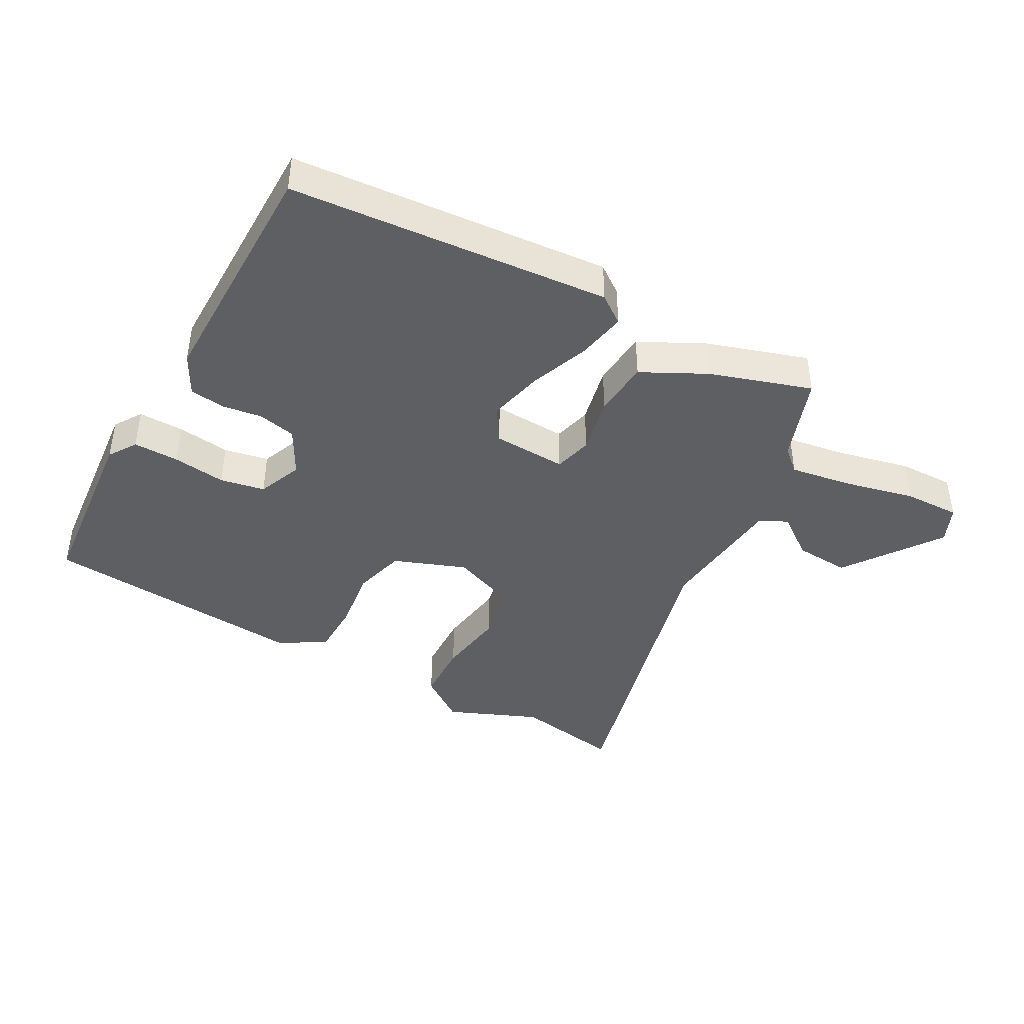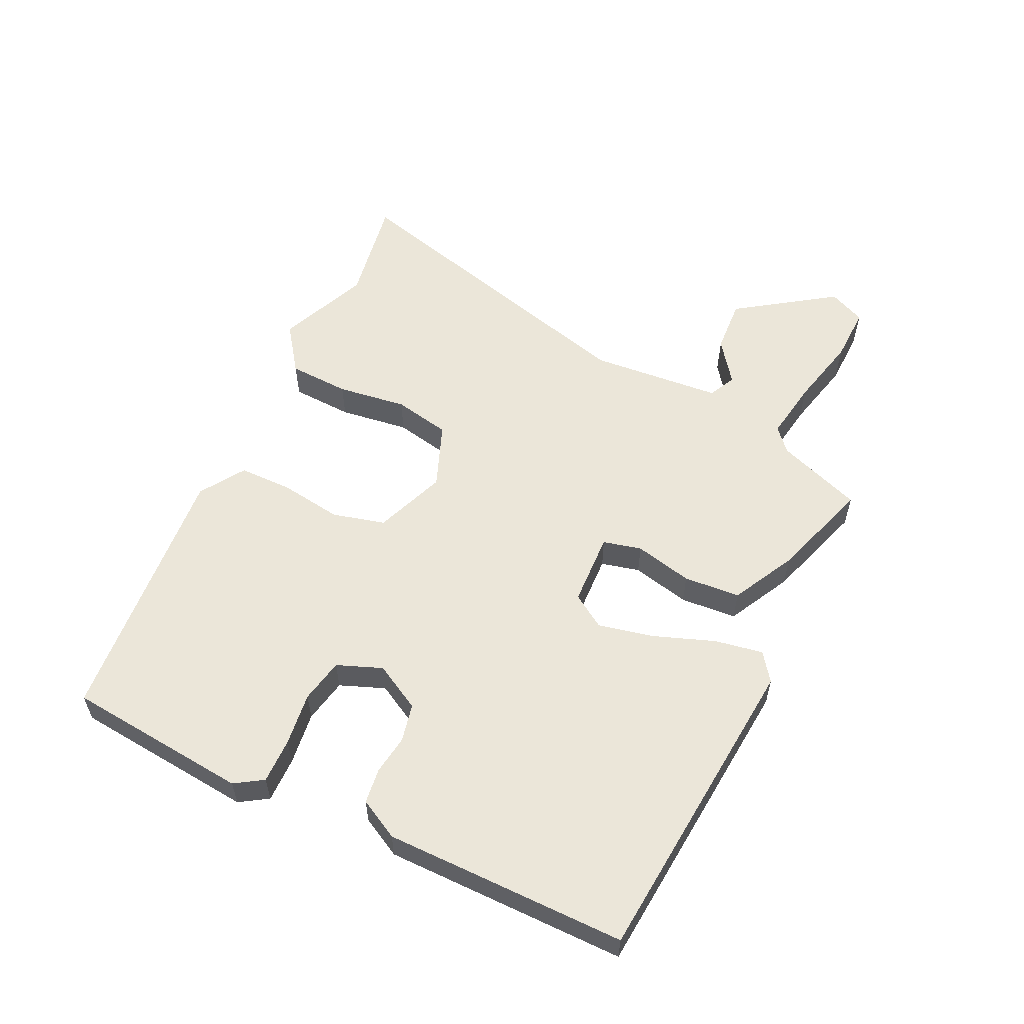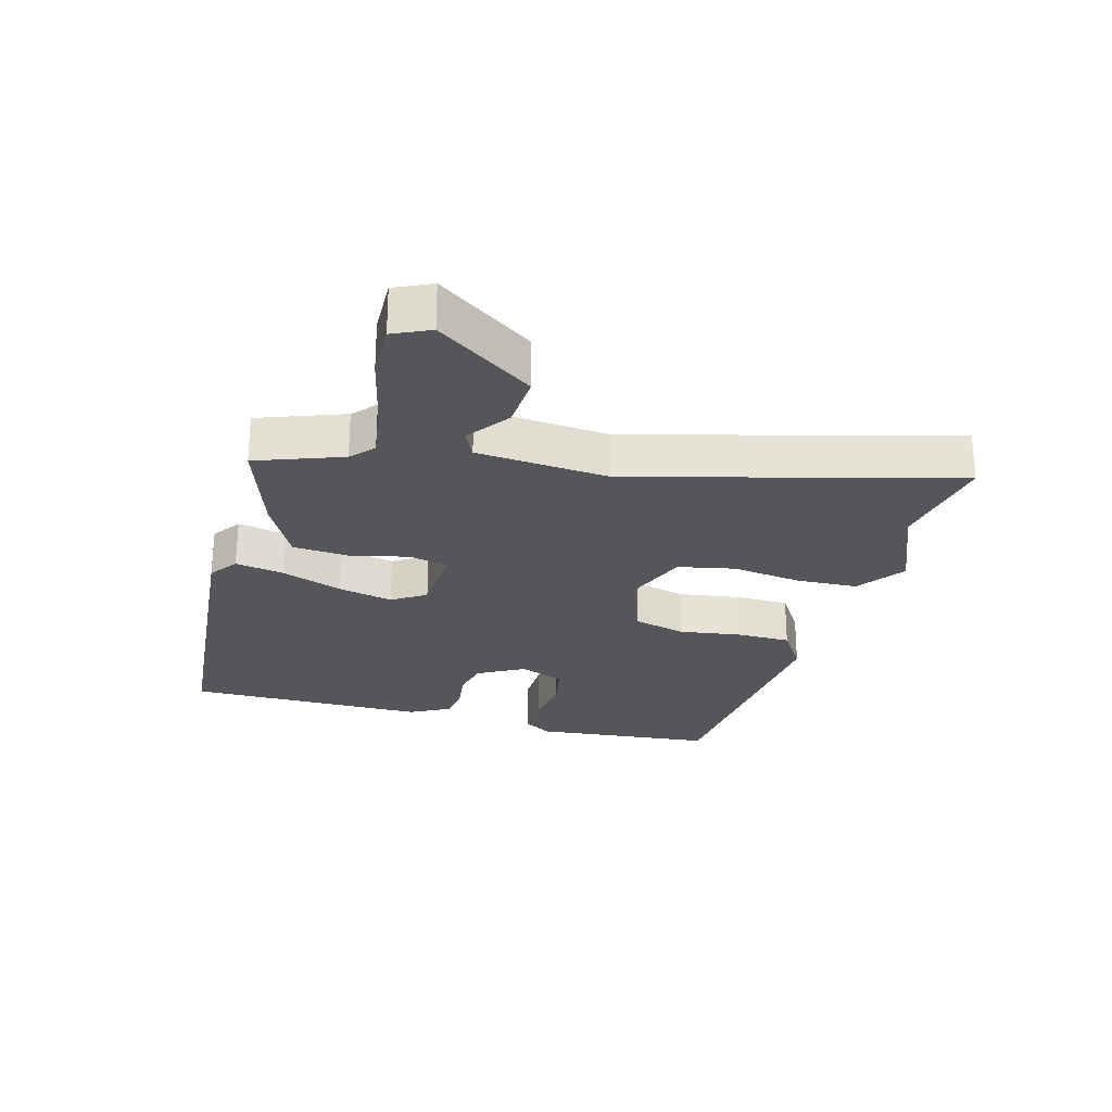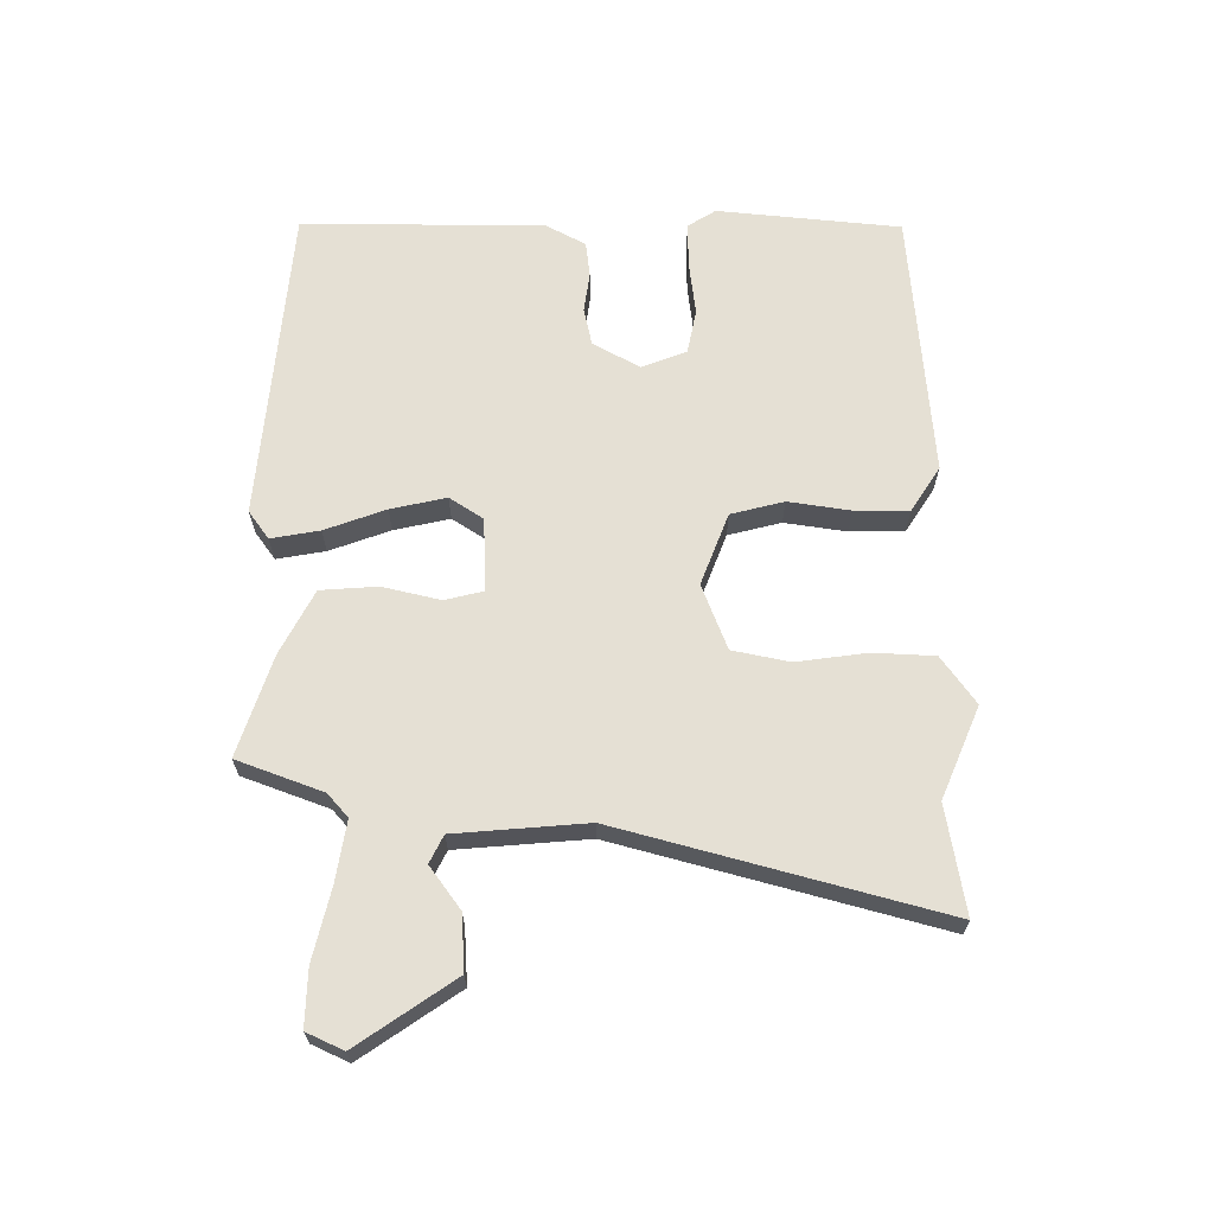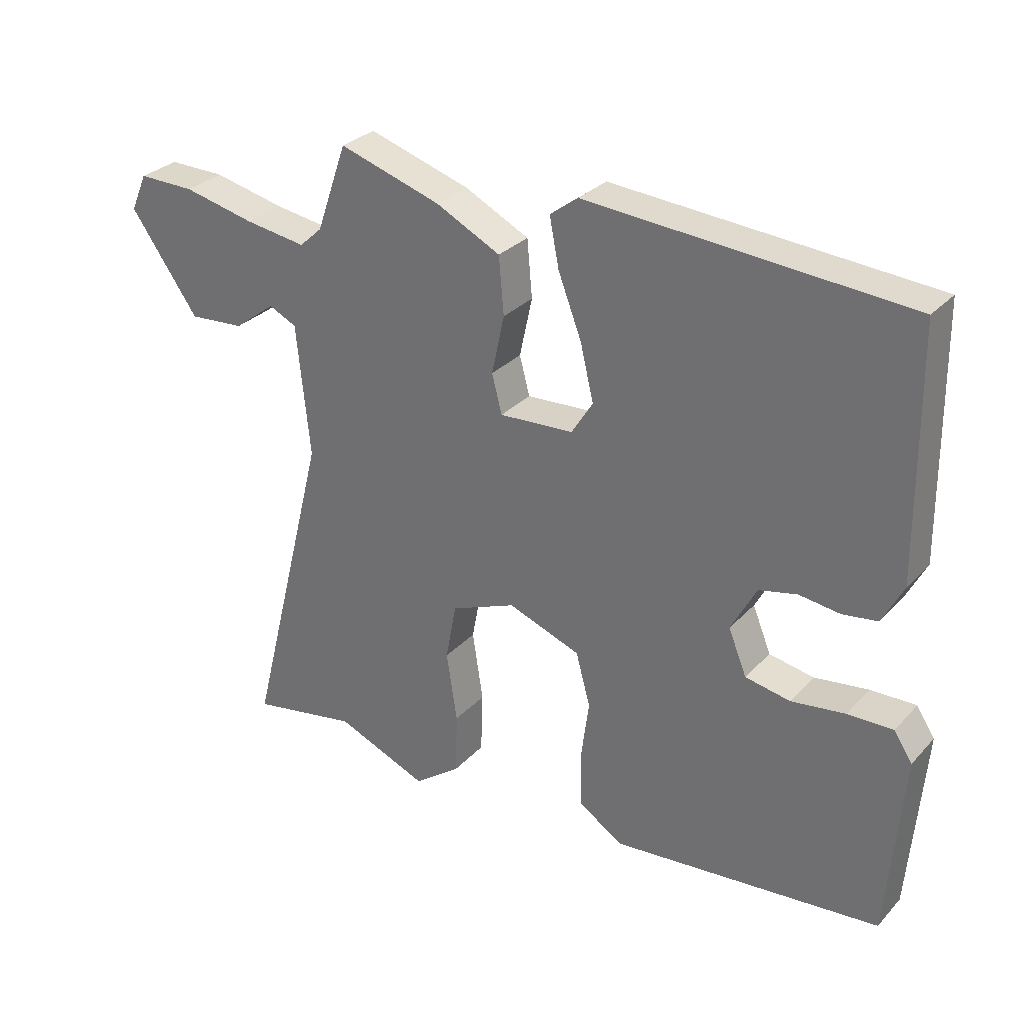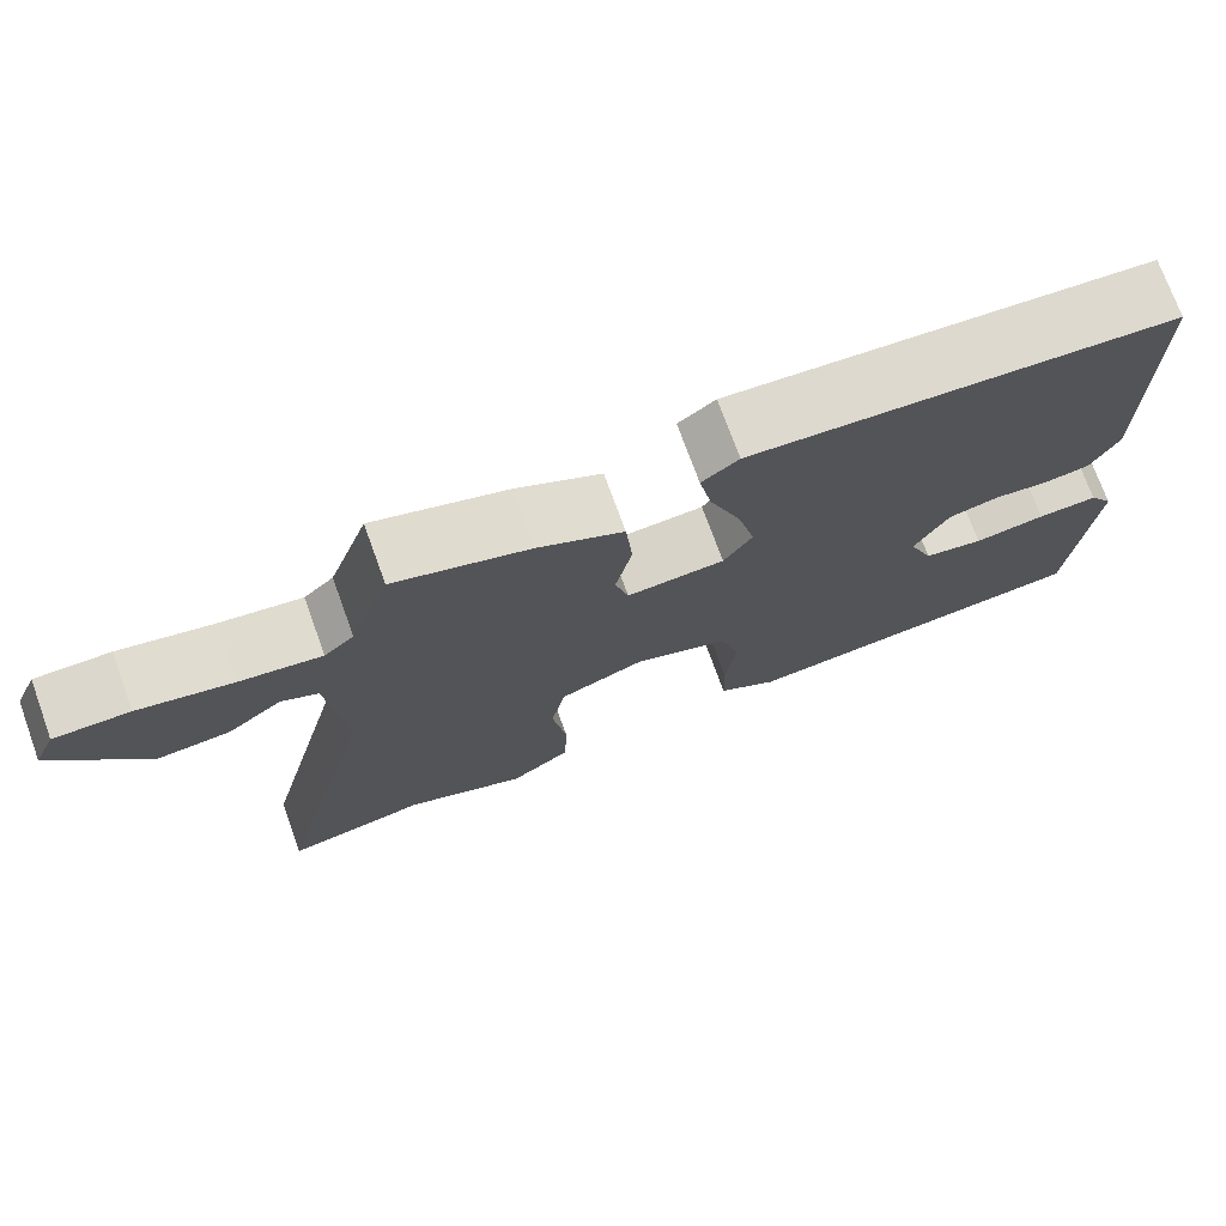
<metadata>
{"format":"obj","ext":"obj","renderer":"f3d","projection":"perspective","resolution":1024,"background":"white","views":[{"elev":-41.7,"azim":-28.4,"up":"+Y"},{"elev":56.8,"azim":-63.6,"up":"+Y"},{"elev":-25.8,"azim":75.4,"up":"+Y"},{"elev":65.6,"azim":91.2,"up":"+Y"},{"elev":29.9,"azim":-145.9,"up":"+Z"},{"elev":73.7,"azim":160.0,"up":"+Z"}]}
</metadata>
<code>
v 0.409 0.07 0.504
v 0.457 0.07 0.367
v 0.493 0.07 0.334
v 0.59 0.07 0.348
v 0.704 0.07 0.373
v 0.794 0.07 0.374
v 0.82 0.07 0.315
v 0.712 0.07 0.163
v 0.624 0.07 0.17
v 0.558 0.07 0.22
v 0.514 0.07 0.199
v 0.493 0.07 -0.01
v 0.622 0.07 -0.523
v 0.451 0.07 -0.491
v 0.305 0.07 -0.55
v 0.231 0.07 -0.495
v 0.228 0.07 -0.397
v 0.245 0.07 -0.286
v 0.228 0.07 -0.195
v 0.125 0.07 -0.153
v 0.01 0.07 -0.195
v -0.013 0.07 -0.279
v 0 0.07 -0.378
v -0.002 0.07 -0.464
v -0.074 0.07 -0.509
v -0.5 0.07 -0.467
v -0.524 0.07 -0.175
v -0.495 0.07 -0.131
v -0.423 0.07 -0.133
v -0.338 0.07 -0.145
v -0.267 0.07 -0.132
v -0.238 0.07 -0.061
v -0.278 0.07 0.014
v -0.338 0.07 0.028
v -0.402 0.07 0.02
v -0.458 0.07 0.028
v -0.491 0.07 0.092
v -0.486 0.07 0.478
v 0.02 0.07 0.514
v 0.064 0.07 0.481
v 0.049 0.07 0.404
v 0.012 0.07 0.308
v -0.009 0.07 0.22
v 0.025 0.07 0.166
v 0.142 0.07 0.159
v 0.158 0.07 0.22
v 0.138 0.07 0.313
v 0.146 0.07 0.403
v 0.248 0.07 0.454
v 0.409 0 0.504
v 0.457 0 0.367
v 0.493 0 0.334
v 0.59 0 0.348
v 0.704 0 0.373
v 0.794 0 0.374
v 0.82 0 0.315
v 0.712 0 0.163
v 0.624 0 0.17
v 0.558 0 0.22
v 0.514 0 0.199
v 0.493 0 -0.01
v 0.622 0 -0.523
v 0.451 0 -0.491
v 0.305 0 -0.55
v 0.231 0 -0.495
v 0.228 0 -0.397
v 0.245 0 -0.286
v 0.228 0 -0.195
v 0.125 0 -0.153
v 0.01 0 -0.195
v -0.013 0 -0.279
v 0 0 -0.378
v -0.002 0 -0.464
v -0.074 0 -0.509
v -0.5 0 -0.467
v -0.524 0 -0.175
v -0.495 0 -0.131
v -0.423 0 -0.133
v -0.338 0 -0.145
v -0.267 0 -0.132
v -0.238 0 -0.061
v -0.278 0 0.014
v -0.338 0 0.028
v -0.402 0 0.02
v -0.458 0 0.028
v -0.491 0 0.092
v -0.486 0 0.478
v 0.02 0 0.514
v 0.064 0 0.481
v 0.049 0 0.404
v 0.012 0 0.308
v -0.009 0 0.22
v 0.025 0 0.166
v 0.142 0 0.159
v 0.158 0 0.22
v 0.138 0 0.313
v 0.146 0 0.403
v 0.248 0 0.454
f 49 1 2
f 48 49 2
f 47 48 2
f 46 47 2
f 45 46 2 3
f 40 41 42
f 39 40 42
f 38 39 42
f 37 38 42
f 36 37 42
f 35 36 42
f 34 35 42
f 33 34 42 43
f 32 33 43 44
f 28 29 30
f 27 28 30
f 26 27 30
f 25 26 30
f 24 25 30
f 23 24 30
f 22 23 30
f 21 22 30 31
f 32 44 45
f 31 32 45
f 21 31 45
f 20 21 45
f 16 17 18
f 15 16 18
f 14 15 18
f 14 18 19
f 13 14 19
f 12 13 19
f 8 9 10
f 7 8 10
f 6 7 10
f 5 6 10
f 4 5 10
f 4 10 11
f 3 4 11
f 19 20 45
f 12 19 45
f 11 12 45
f 3 11 45
f 51 50 98
f 51 98 97
f 51 97 96
f 51 96 95
f 52 51 95 94
f 91 90 89
f 91 89 88
f 91 88 87
f 91 87 86
f 91 86 85
f 91 85 84
f 91 84 83
f 92 91 83 82
f 93 92 82 81
f 79 78 77
f 79 77 76
f 79 76 75
f 79 75 74
f 79 74 73
f 79 73 72
f 79 72 71
f 80 79 71 70
f 94 93 81
f 94 81 80
f 94 80 70
f 94 70 69
f 67 66 65
f 67 65 64
f 67 64 63
f 68 67 63
f 68 63 62
f 68 62 61
f 59 58 57
f 59 57 56
f 59 56 55
f 59 55 54
f 59 54 53
f 60 59 53
f 60 53 52
f 94 69 68
f 94 68 61
f 94 61 60
f 94 60 52
f 1 50 51 2
f 2 51 52 3
f 3 52 53 4
f 4 53 54 5
f 5 54 55 6
f 6 55 56 7
f 7 56 57 8
f 8 57 58 9
f 9 58 59 10
f 10 59 60 11
f 11 60 61 12
f 12 61 62 13
f 13 62 63 14
f 14 63 64 15
f 15 64 65 16
f 16 65 66 17
f 17 66 67 18
f 18 67 68 19
f 19 68 69 20
f 20 69 70 21
f 21 70 71 22
f 22 71 72 23
f 23 72 73 24
f 24 73 74 25
f 25 74 75 26
f 26 75 76 27
f 27 76 77 28
f 28 77 78 29
f 29 78 79 30
f 30 79 80 31
f 31 80 81 32
f 32 81 82 33
f 33 82 83 34
f 34 83 84 35
f 35 84 85 36
f 36 85 86 37
f 37 86 87 38
f 38 87 88 39
f 39 88 89 40
f 40 89 90 41
f 41 90 91 42
f 42 91 92 43
f 43 92 93 44
f 44 93 94 45
f 45 94 95 46
f 46 95 96 47
f 47 96 97 48
f 48 97 98 49
f 49 98 50 1

</code>
